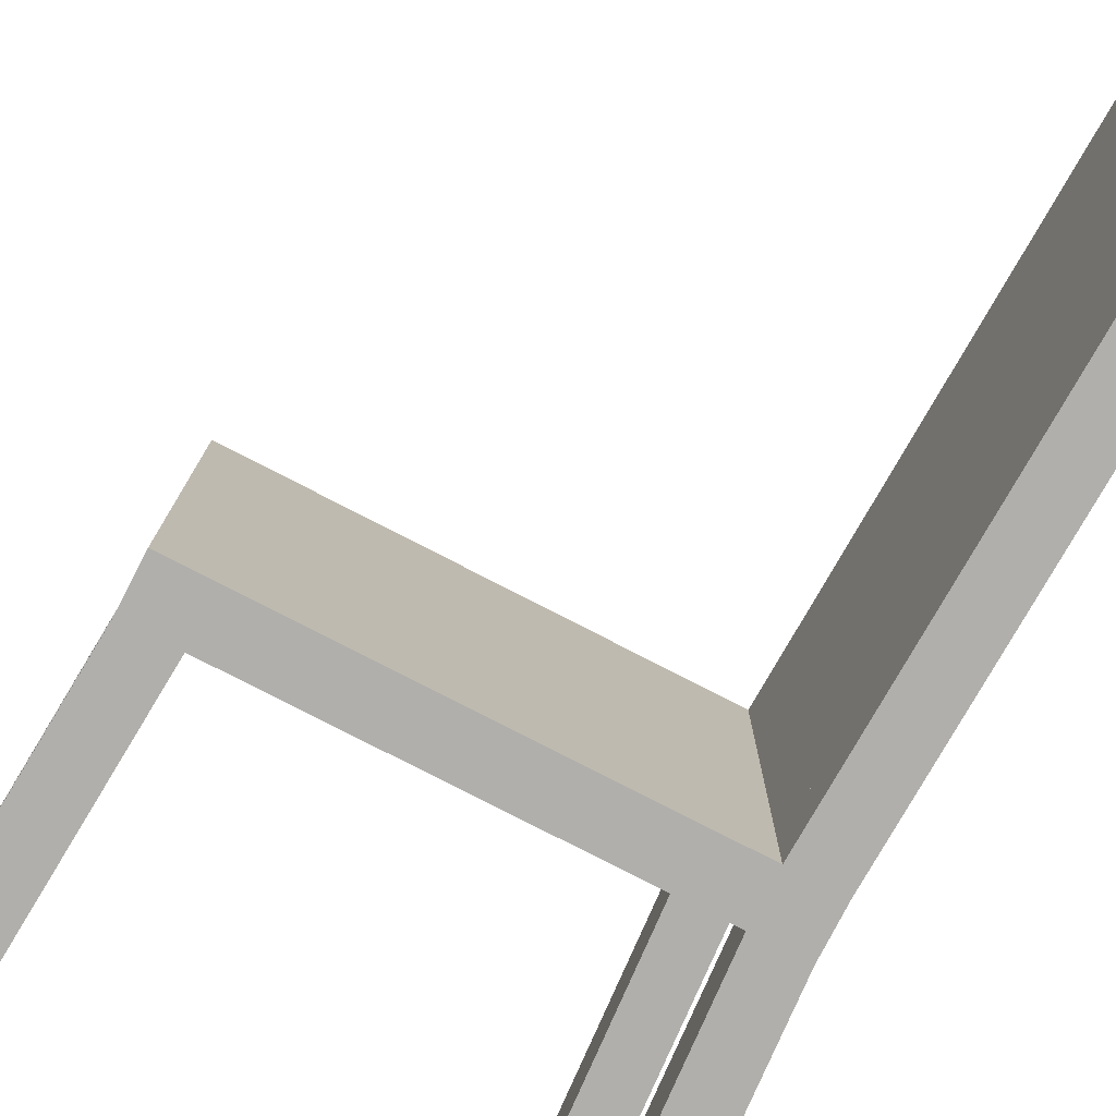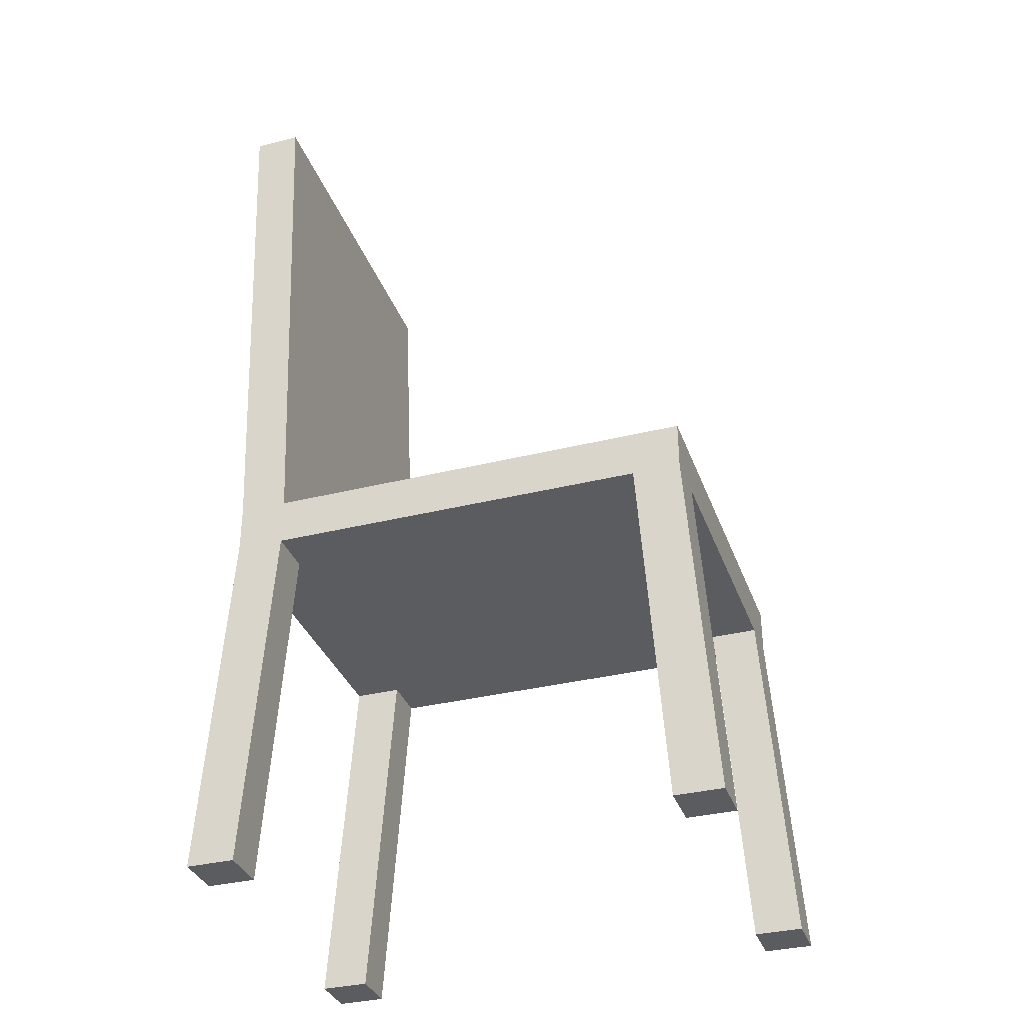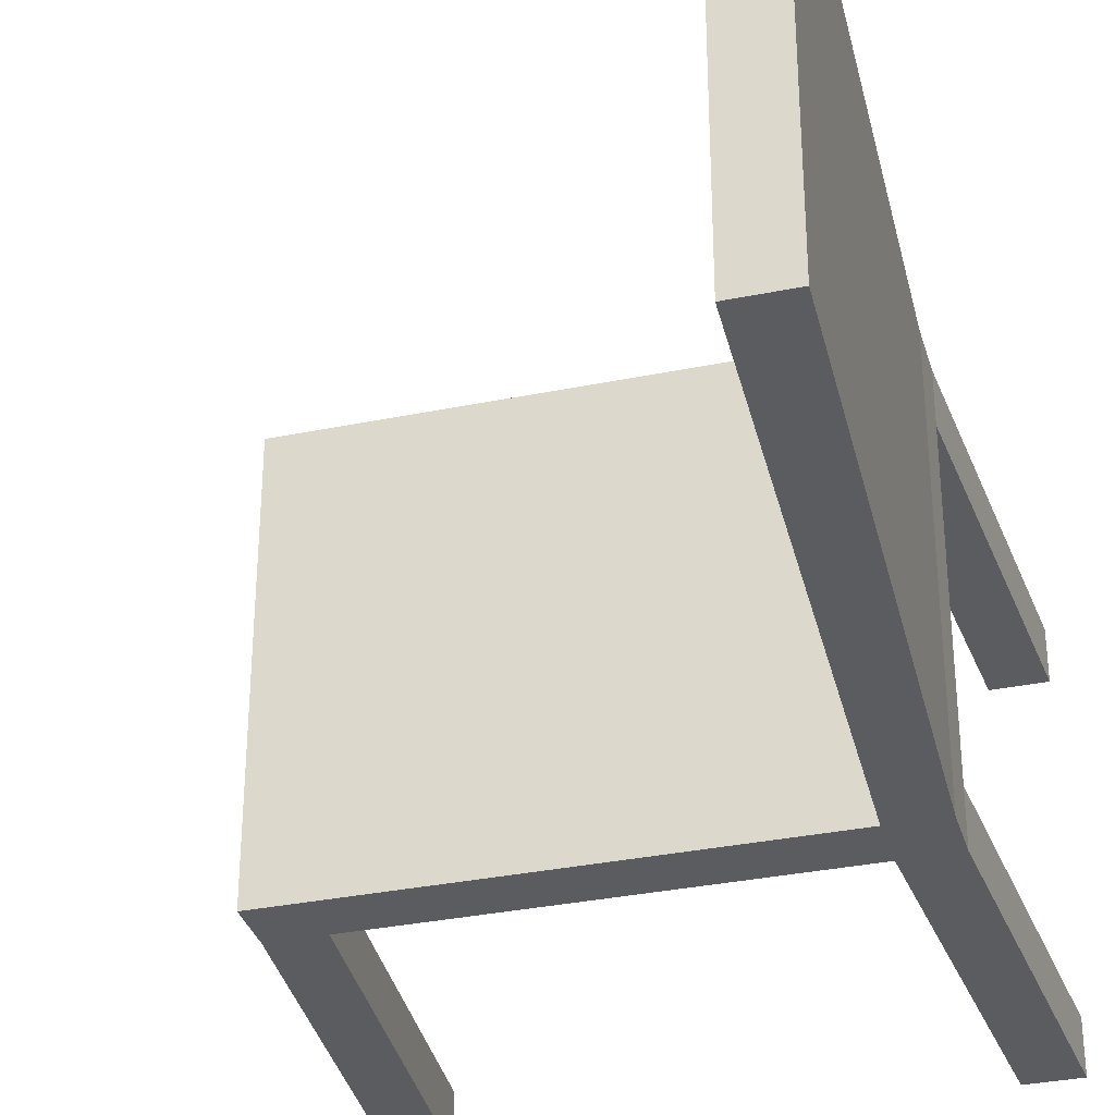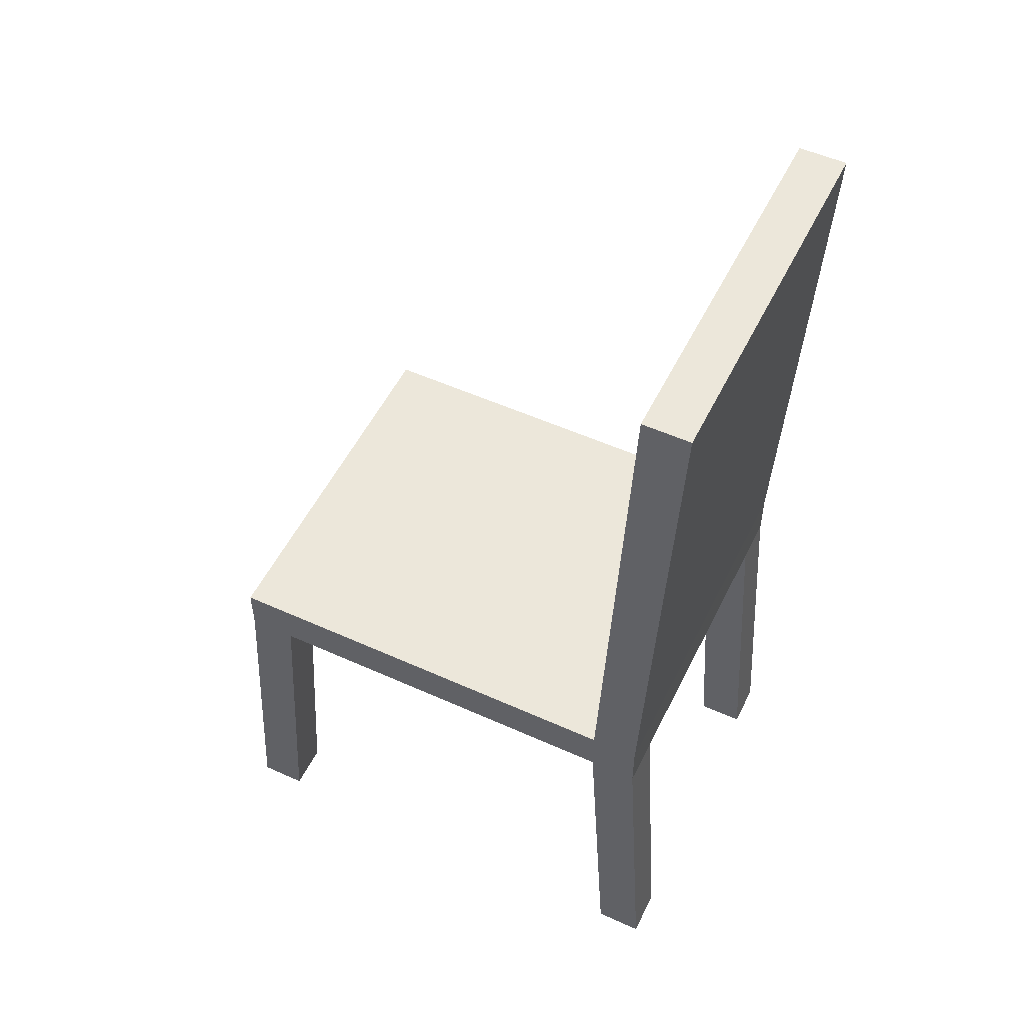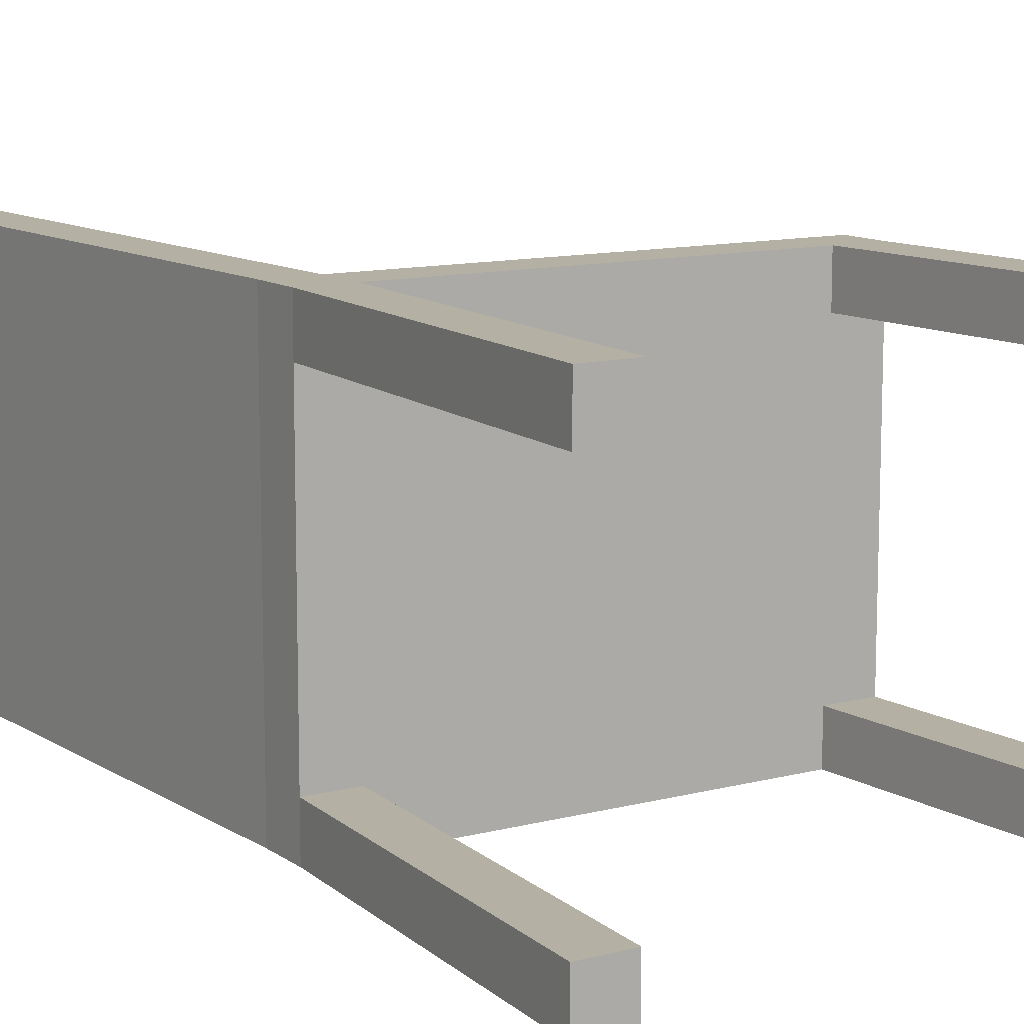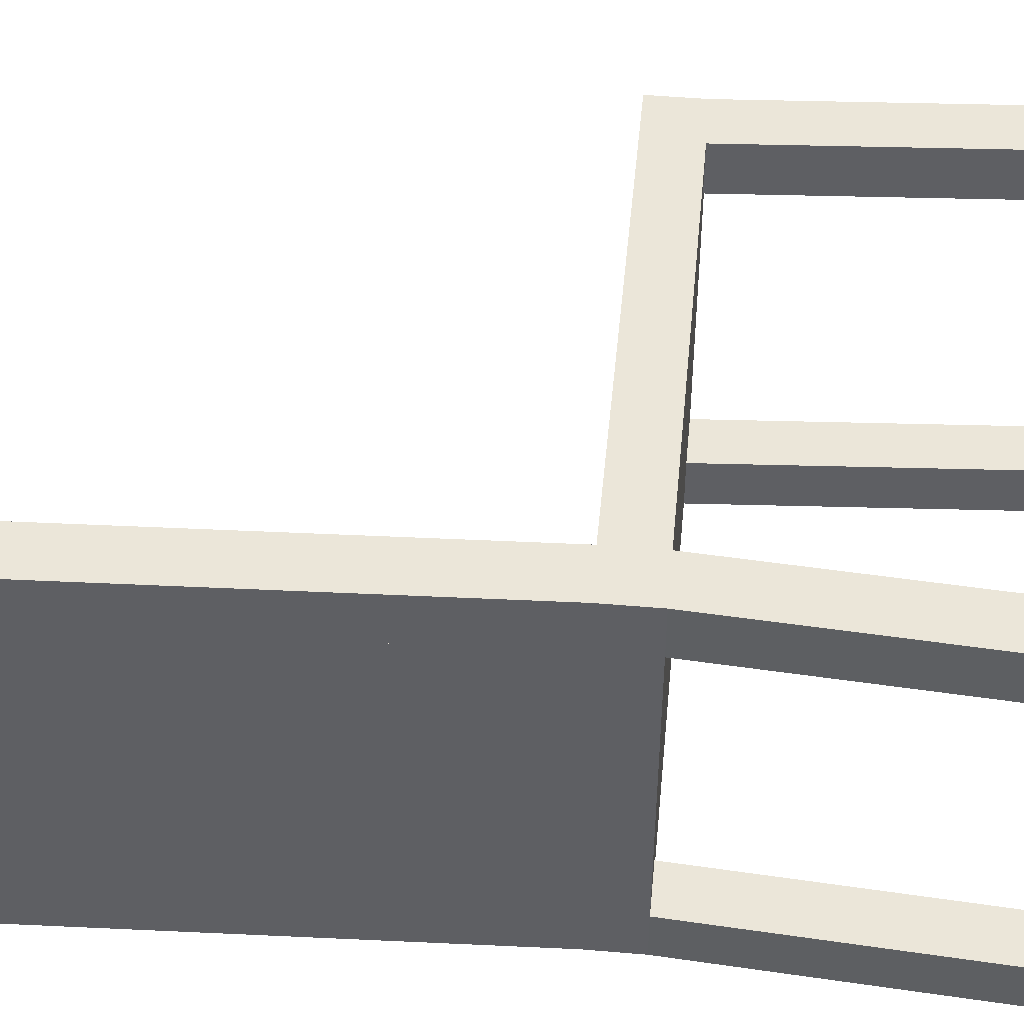
<metadata>
{"format":"obj","ext":"obj","renderer":"f3d","projection":"perspective","resolution":1024,"background":"white","views":[{"elev":-78.3,"azim":152.7,"up":"+Z"},{"elev":-34.5,"azim":18.5,"up":"+Y"},{"elev":-33.6,"azim":-164.4,"up":"+Z"},{"elev":53.0,"azim":-154.2,"up":"+Y"},{"elev":11.5,"azim":-32.2,"up":"+Z"},{"elev":48.4,"azim":-84.5,"up":"+Z"}]}
</metadata>
<code>
o Basic_Chair_Cube.008
v -0.25 0.3808 0.2
v -0.25 0.4308 0.2
v -0.25 0.3808 -0.2
v -0.25 0.4308 -0.2
v 0.25 0.3808 0.2
v 0.25 0.4308 0.2
v 0.25 0.3808 -0.2
v 0.25 0.4308 -0.2
v -0.25 0.3808 0.15
v -0.25 0.4308 0.15
v 0.25 0.3808 0.15
v 0.25 0.4308 0.15
v -0.25 0.4308 -0.15
v 0.25 0.3808 -0.15
v -0.25 0.3808 -0.15
v 0.25 0.4308 -0.15
v -0.2 0.3808 -0.2
v -0.2 0.4308 -0.2
v -0.2 0.3808 0.2
v -0.2 0.4308 0.2
v -0.2 0.4308 0.15
v -0.2 0.3808 0.15
v -0.2 0.3808 -0.15
v -0.2 0.4308 -0.15
v 0.2 0.4308 -0.2
v 0.2 0.3808 0.2
v 0.2 0.4308 0.15
v 0.2 0.4308 -0.15
v 0.2 0.3808 -0.2
v 0.2 0.4308 0.2
v 0.2 0.3808 0.15
v 0.2 0.3808 -0.15
v 0.225 0.005848 0.15
v 0.275 0.005848 0.15
v 0.275 0.005848 0.2
v 0.225 0.005848 0.2
v -0.225 1.006 0.15
v -0.275 1.006 0.15
v -0.275 1.006 0.2
v -0.225 1.006 0.2
v -0.225 1.006 -0.15
v -0.275 1.006 -0.15
v -0.275 1.006 0.15
v -0.225 1.006 0.15
v 0.225 0.005848 -0.2
v 0.275 0.005848 -0.2
v 0.275 0.005848 -0.15
v 0.225 0.005848 -0.15
v -0.225 1.006 -0.2
v -0.275 1.006 -0.2
v -0.275 1.006 -0.15
v -0.225 1.006 -0.15
v -0.275 0.005848 -0.2
v -0.225 0.005848 -0.2
v -0.225 0.005848 -0.15
v -0.275 0.005848 -0.15
v -0.275 0.005848 0.15
v -0.225 0.005848 0.15
v -0.225 0.005848 0.2
v -0.275 0.005848 0.2
f 15 13 4 3
f 29 25 8 7
f 11 12 6 5
f 19 20 2 1
f 32 14 11 31
f 14 16 12 11
f 1 2 10 9
f 7 8 16 14
f 9 10 13 15
f 25 18 24 28
f 15 23 22 9
f 28 24 21 27
f 27 21 20 30
f 26 30 20 19
f 3 4 18 17
f 5 6 30 26
f 12 27 30 6
f 16 28 27 12
f 8 25 28 16
f 17 29 32 23
f 23 32 31 22
f 22 31 26 19
f 17 18 25 29
f 33 34 35 36
f 11 34 33 31
f 5 35 34 11
f 26 36 35 5
f 31 33 36 26
f 37 38 39 40
f 10 38 37 21
f 2 39 38 10
f 20 40 39 2
f 21 37 40 20
f 41 42 43 44
f 13 42 41 24
f 10 43 42 13
f 21 44 43 10
f 24 41 44 21
f 45 46 47 48
f 7 46 45 29
f 14 47 46 7
f 32 48 47 14
f 29 45 48 32
f 49 50 51 52
f 4 50 49 18
f 13 51 50 4
f 24 52 51 13
f 18 49 52 24
f 53 54 55 56
f 17 54 53 3
f 23 55 54 17
f 15 56 55 23
f 3 53 56 15
f 57 58 59 60
f 22 58 57 9
f 19 59 58 22
f 1 60 59 19
f 9 57 60 1

</code>
